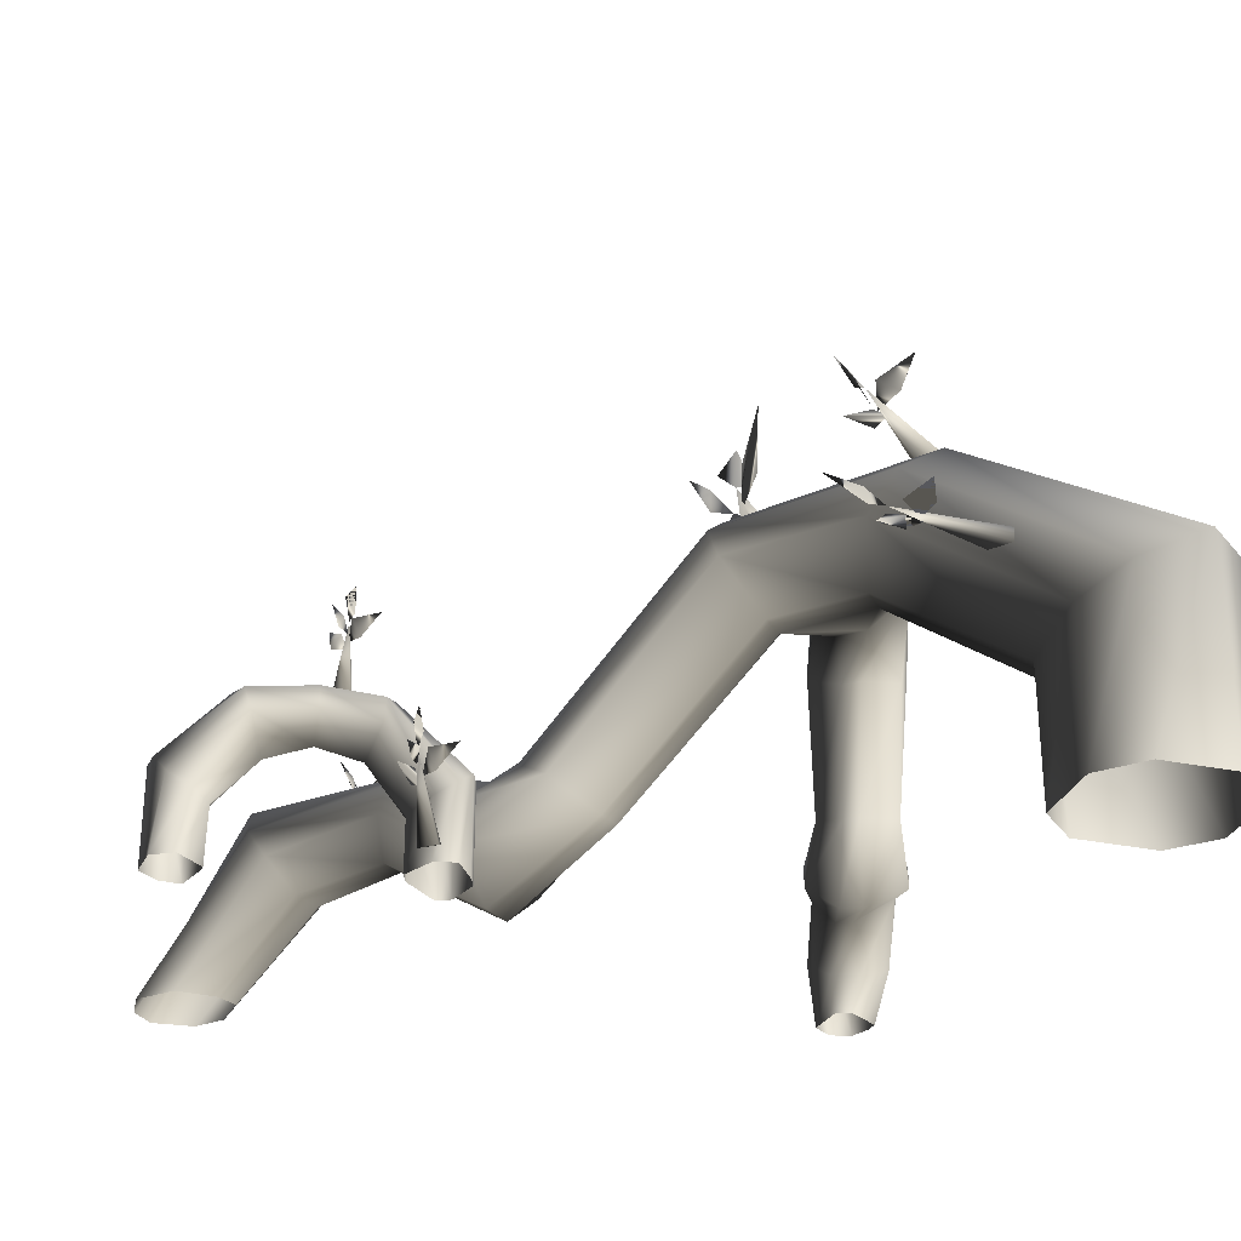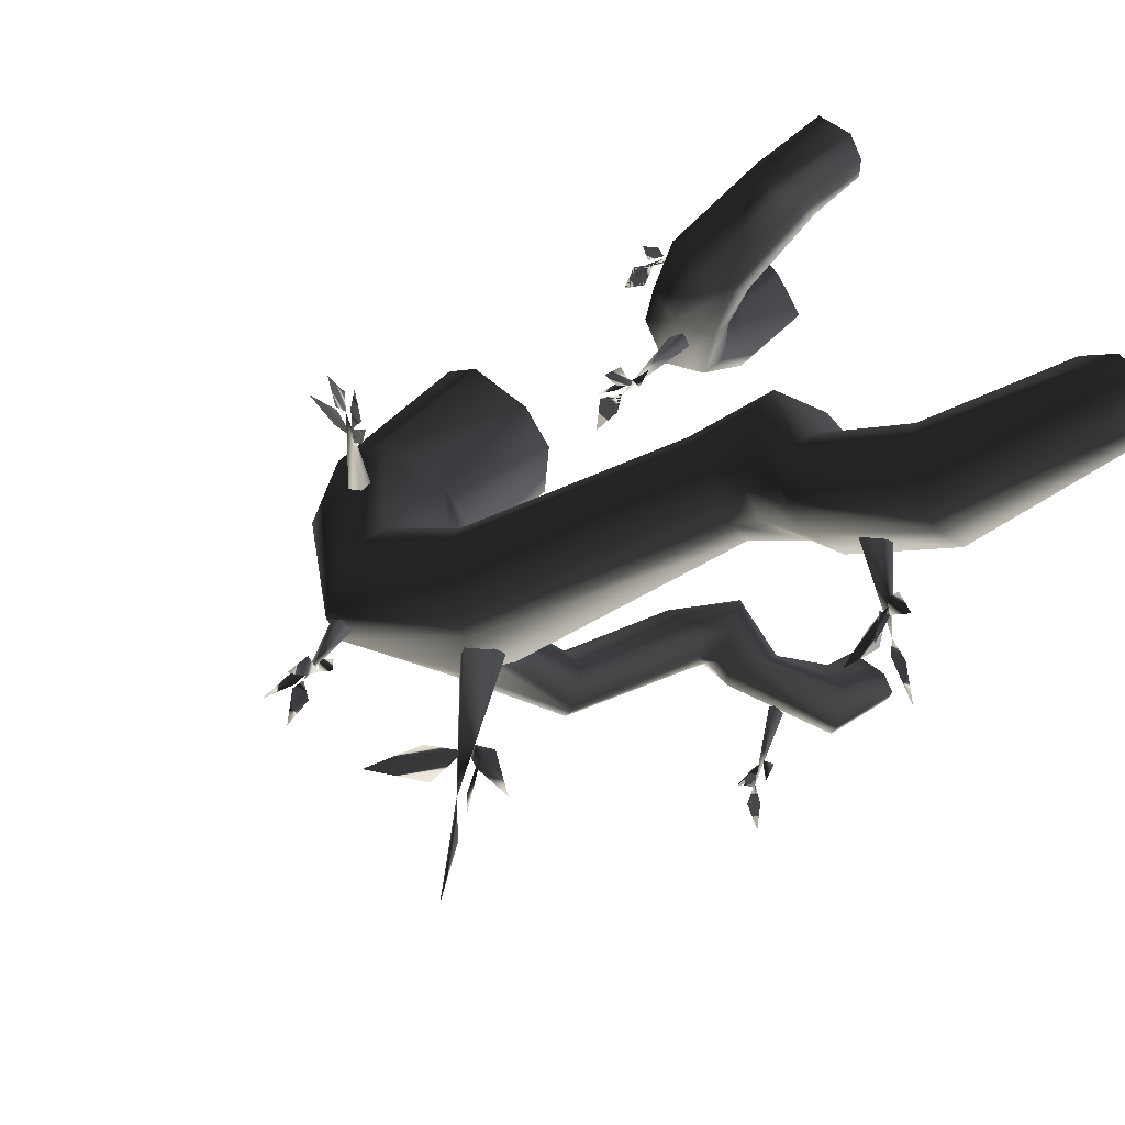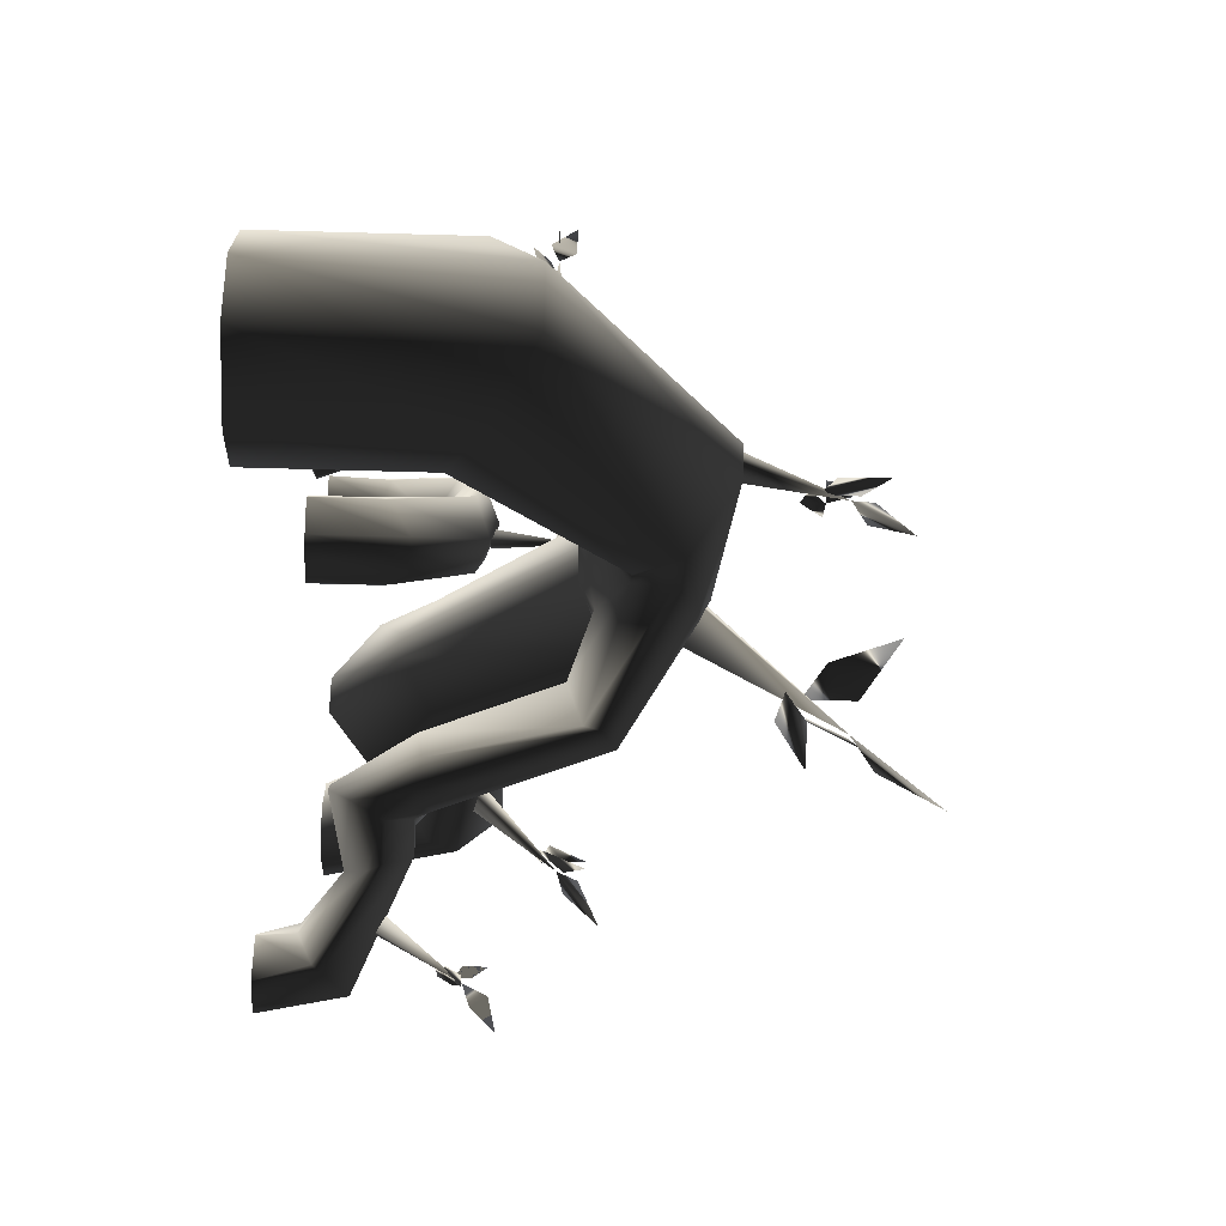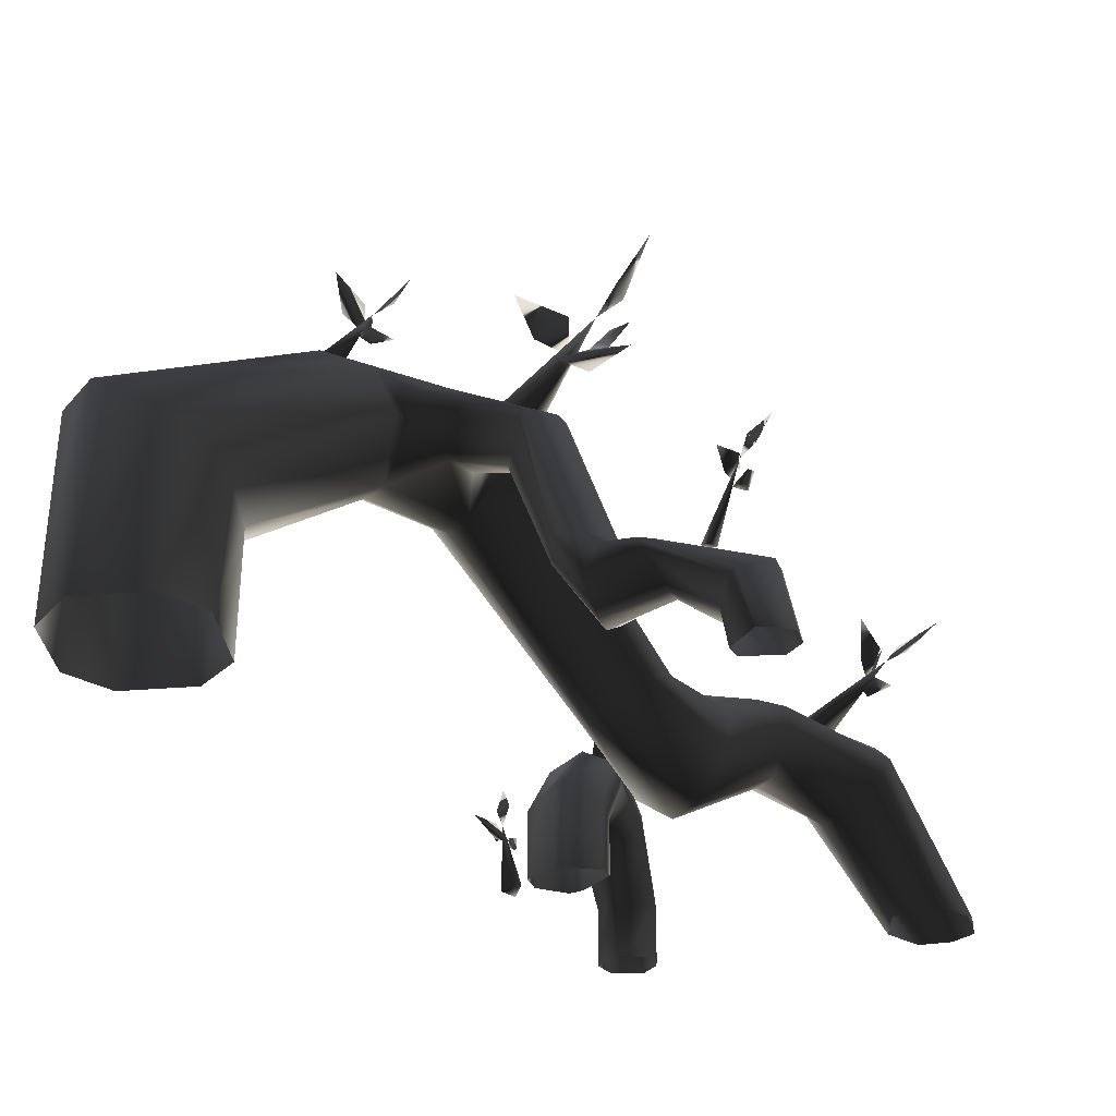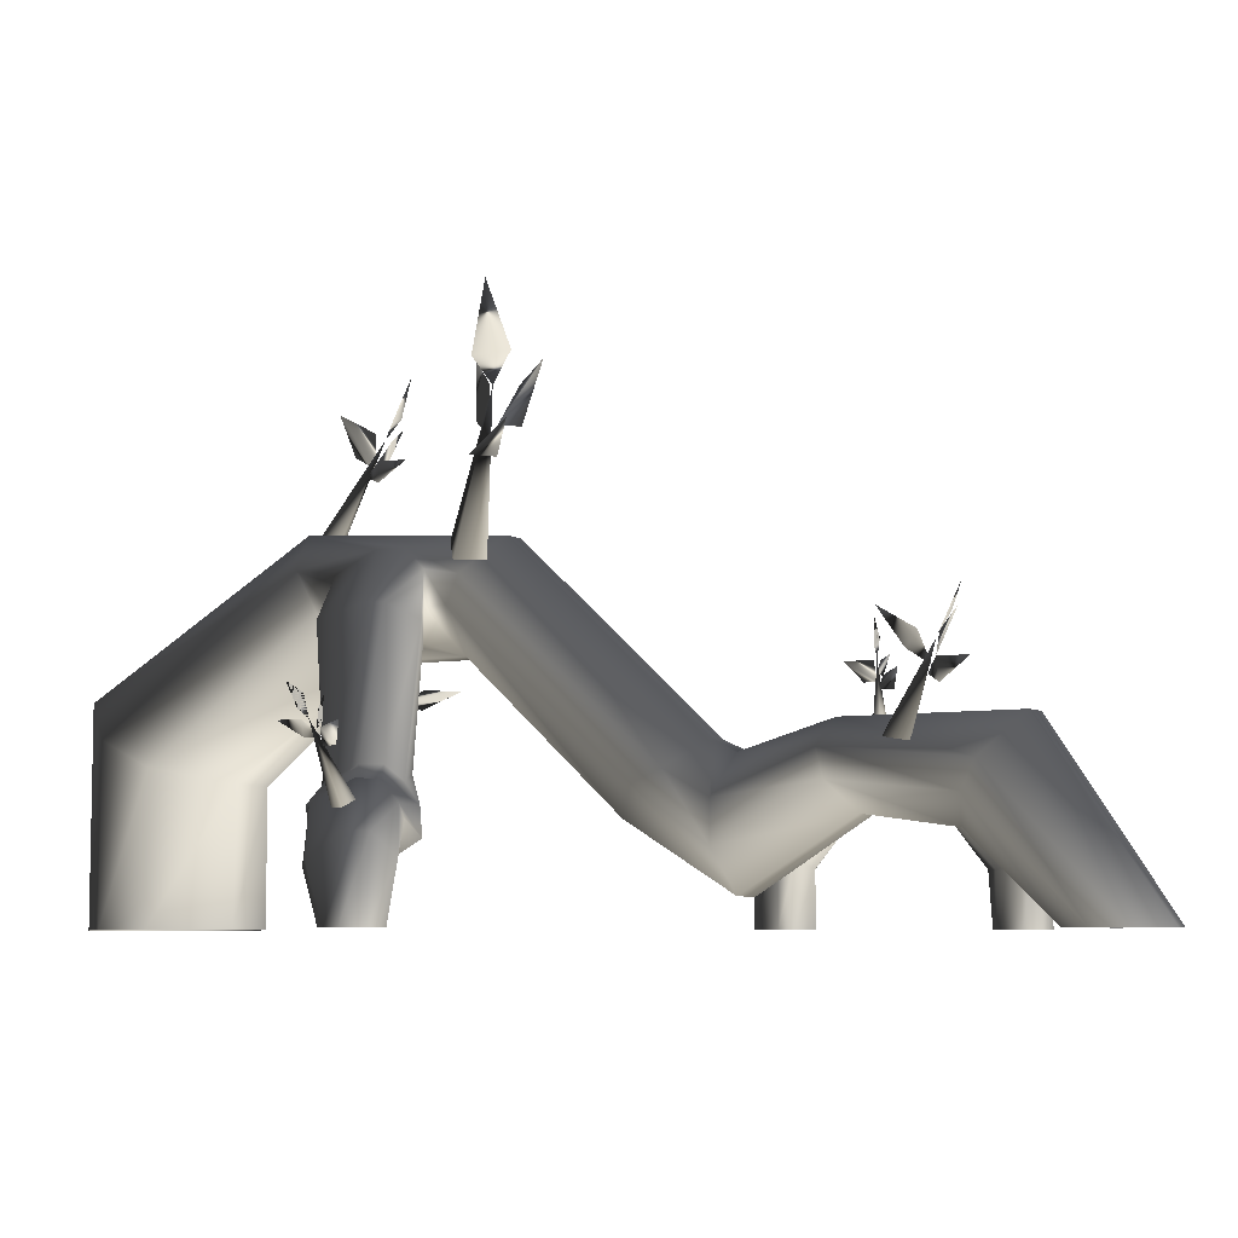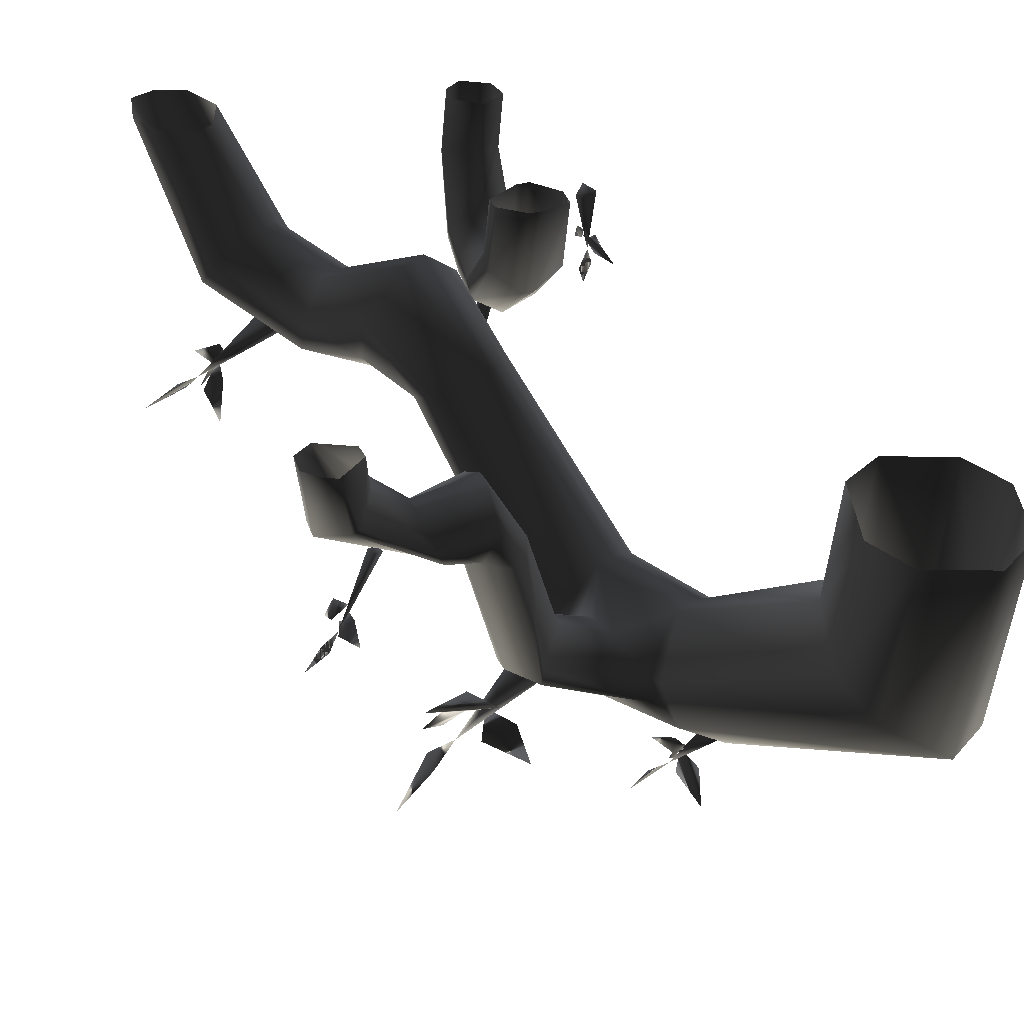
<metadata>
{"format":"obj","ext":"obj","renderer":"f3d","projection":"perspective","resolution":1024,"background":"white","views":[{"elev":-28.9,"azim":67.6,"up":"+Y"},{"elev":51.7,"azim":-138.3,"up":"+Z"},{"elev":-65.1,"azim":88.4,"up":"+Z"},{"elev":-32.3,"azim":-178.6,"up":"+Y"},{"elev":-6.7,"azim":-112.7,"up":"+Y"},{"elev":-52.1,"azim":-5.1,"up":"+Z"}]}
</metadata>
<code>
o 2172
v 45 0 -59
v 39 0 -54
v 39 22 -54
v 45 26 -59
v 56 0 -58
v 56 32 -58
v 61 0 -51
v 61 32 -51
v 60 0 -40
v 60 26 -40
v 54 0 -35
v 54 22 -35
v 43 0 -36
v 43 20 -36
v 38 0 -42
v 38 20 -42
v 22 36 -27
v 20 42 -36
v 23 48 -38
v 31 54 -34
v 34 54 -31
v 36 48 -23
v 33 42 -20
v 25 36 -24
v 14 36 -15
v 11 36 -18
v 13 38 -30
v 18 42 -34
v 18 47 -34
v 13 50 -30
v 10 50 -27
v 7 52 -14
v 9 52 -11
v 16 46 -6
v 17 42 -7
v -4 18 8
v -5 14 0
v -7 14 -3
v 5 42 -23
v 8 42 -25
v 10 38 -27
v 3 35 -31
v 5 35 -33
v 3 37 -40
v 3 39 -41
v -2 41 -36
v -3 41 -34
v 8 47 -25
v 3 46 -22
v -17 20 -2
v -17 24 5
v -14 24 8
v -7 20 10
v -12 16 17
v -12 10 17
v -17 4 11
v -20 4 7
v -14 18 -5
v -3 39 -29
v -1 37 -28
v -6 19 -31
v -2 18 -33
v -1 18 -35
v -1 19 -41
v -5 18 -42
v -9 20 -39
v -10 20 -36
v -25 10 1
v -25 16 1
v -20 22 7
v -17 22 11
v -27 26 19
v -23 22 23
v -24 18 24
v -30 14 21
v -32 14 18
v -34 18 12
v -34 22 11
v -43 12 26
v -48 16 23
v -50 20 24
v -30 26 16
v -49 26 32
v -47 26 35
v -40 20 37
v -38 16 35
v -40 12 30
v -50 0 37
v -52 0 34
v -58 0 34
v -62 0 37
v -63 0 43
v -60 0 46
v -55 0 47
v -50 0 43
v -9 18 -33
v -12 15 -32
v -10 11 -31
v -8 8 -35
v -7 8 -38
v -5 11 -44
v -7 15 -45
v -10 18 -39
v -12 18 -37
v -14 18 -38
v -16 15 -36
v -18 13 -36
v -17 10 -39
v -16 10 -41
v -13 13 -46
v -12 15 -46
v -14 18 -41
v -29 11 -47
v -30 11 -44
v -28 8 -40
v -26 7 -40
v -23 5 -41
v -22 5 -45
v -23 7 -50
v -24 8 -50
v -28 0 -49
v -31 0 -48
v -32 0 -45
v -30 0 -42
v -29 0 -42
v -24 0 -42
v -23 0 -44
v -26 0 -49
v -8 0 57
v -6 0 54
v -6 9 53
v -7 11 56
v -10 0 57
v -10 14 57
v -13 0 57
v -13 14 57
v -15 0 54
v -15 11 54
v -15 0 51
v -15 9 51
v -10 0 50
v -10 8 50
v -9 0 50
v -8 8 50
v -8 15 44
v -3 19 47
v -3 22 48
v -9 24 48
v -13 22 46
v -13 19 44
v -6 17 38
v -1 20 39
v -1 23 39
v -6 25 38
v -11 23 37
v -11 20 37
v -4 15 32
v 0 19 31
v 1 22 31
v -4 24 28
v -7 0 19
v -8 0 21
v -8 9 21
v -7 11 19
v -2 0 18
v -2 14 18
v 0 0 19
v 0 14 19
v 4 0 22
v 4 11 22
v 3 0 25
v 3 9 25
v -2 0 27
v -2 8 27
v -4 0 26
v -4 8 26
v -10 19 29
v -9 22 28
v 48 33 -19
v 52 33 -19
v 57 33 -16
v 51 33 -15
v 49 34 -31
v 46 34 -29
v 49 33 -14
v 49 32 -31
v 46 32 -29
v 48 33 -17
v 49 32 -14
v 50 30 -12
v 48 31 -17
v 49 35 -11
v 50 35 -5
v 50 32 -11
v 48 33 -20
v 45 33 -15
v 46 33 -19
v -3 63 -20
v 2 66 -20
v 5 75 -19
v -3 70 -20
v 10 50 -21
v 5 48 -22
v -7 69 -21
v 9 50 -17
v 3 48 -18
v -6 64 -20
v -9 69 -18
v -12 72 -16
v -7 64 -17
v -10 72 -25
v -15 81 -25
v -11 73 -20
v -1 61 -22
v -12 64 -21
v -6 60 -20
v 26 63 -26
v 29 65 -28
v 30 71 -30
v 26 68 -26
v 32 54 -32
v 29 53 -30
v 25 67 -25
v 33 54 -31
v 31 53 -29
v 25 64 -26
v 25 67 -24
v 26 69 -22
v 27 64 -24
v 22 69 -25
v 20 75 -23
v 24 70 -23
v 27 62 -27
v 22 64 -23
v 25 61 -26
v -47 31 20
v -46 33 17
v -46 38 13
v -49 35 17
v -38 23 18
v -41 22 20
v -50 34 19
v -37 24 19
v -40 23 21
v -48 32 20
v -49 35 20
v -50 38 22
v -47 33 21
v -53 35 18
v -58 40 18
v -52 37 20
v -46 30 20
v -51 32 23
v -47 29 21
v -7 33 34
v -5 33 33
v -3 36 31
v -6 36 34
v -7 24 33
v -8 24 34
v -7 36 34
v -5 24 34
v -7 24 36
v -7 34 34
v -6 36 35
v -5 37 37
v -5 34 36
v -8 38 33
v -8 42 33
v -6 39 35
v -7 32 34
v -7 34 35
v -9 35 36
v -8 32 36
v -24 22 -48
v -23 22 -50
v -22 24 -53
v -25 24 -51
v -21 14 -46
v -22 14 -45
v -25 24 -50
v -20 15 -44
v -21 15 -43
v -25 23 -49
v -25 25 -49
v -24 27 -48
v -24 24 -48
v -27 25 -52
v -29 28 -54
v -26 27 -51
v -24 21 -48
v -26 23 -49
v -27 24 -47
v -26 21 -47
v 7 9 28
v 9 9 27
v 12 12 25
v 9 12 28
v 6 1 25
v 5 1 26
v 8 12 29
v 8 0 26
v 6 0 28
v 8 10 29
v 9 12 29
v 10 12 31
v 9 10 30
v 7 15 28
v 8 18 29
v 9 15 30
v 7 8 28
v 7 10 29
v 6 11 31
v 6 8 29
f 1 2 3
f 1 3 4
f 1 4 5
f 5 4 6
f 5 6 7
f 7 6 8
f 7 8 9
f 9 8 10
f 9 10 11
f 11 10 12
f 11 12 13
f 13 12 14
f 13 14 15
f 15 14 16
f 15 16 2
f 2 16 3
f 3 16 17
f 3 17 18
f 3 18 4
f 4 18 19
f 4 19 6
f 6 19 20
f 6 20 8
f 8 20 21
f 8 21 10
f 10 21 22
f 10 22 12
f 12 22 23
f 12 23 14
f 14 23 24
f 14 24 16
f 16 24 17
f 17 24 25
f 17 25 26
f 17 26 27
f 17 27 28
f 17 28 18
f 18 28 19
f 19 28 29
f 19 29 30
f 19 30 20
f 20 30 31
f 20 31 32
f 20 32 21
f 21 32 33
f 21 33 22
f 22 33 34
f 22 34 23
f 23 34 35
f 23 35 24
f 24 35 25
f 25 35 36
f 25 36 37
f 25 37 26
f 26 37 38
f 26 38 39
f 26 39 40
f 26 40 41
f 26 41 27
f 27 41 42
f 27 42 43
f 27 43 28
f 28 43 44
f 28 44 29
f 29 44 45
f 29 45 30
f 30 45 46
f 30 46 31
f 31 46 47
f 31 47 48
f 31 48 49
f 31 49 32
f 32 49 50
f 32 50 51
f 32 51 33
f 33 51 52
f 33 52 34
f 34 52 53
f 34 53 35
f 35 53 36
f 36 53 54
f 36 54 55
f 36 55 37
f 37 55 56
f 37 56 38
f 38 56 57
f 38 57 58
f 38 58 39
f 39 58 49
f 39 49 48
f 39 48 40
f 40 48 59
f 40 59 60
f 40 60 41
f 41 60 42
f 42 60 61
f 42 61 62
f 42 62 43
f 43 62 63
f 43 63 44
f 44 63 64
f 44 64 45
f 45 64 65
f 45 65 46
f 46 65 66
f 46 66 47
f 47 66 67
f 47 67 59
f 47 59 48
f 58 50 49
f 50 58 68
f 50 68 69
f 50 69 51
f 51 69 70
f 51 70 52
f 52 70 71
f 52 71 53
f 53 71 54
f 54 71 72
f 54 72 73
f 54 73 55
f 55 73 74
f 55 74 56
f 56 74 75
f 56 75 57
f 57 75 76
f 57 76 68
f 57 68 58
f 77 78 69
f 77 69 68
f 77 68 76
f 77 76 79
f 77 79 80
f 77 80 78
f 78 80 81
f 78 81 82
f 78 82 70
f 78 70 69
f 82 72 71
f 82 71 70
f 81 83 82
f 82 83 72
f 72 83 84
f 72 84 73
f 73 84 85
f 73 85 74
f 74 85 86
f 74 86 75
f 75 86 87
f 75 87 76
f 76 87 79
f 79 87 88
f 79 88 89
f 79 89 80
f 80 89 90
f 80 90 81
f 81 90 91
f 81 91 83
f 83 91 92
f 83 92 84
f 84 92 93
f 84 93 85
f 85 93 94
f 85 94 86
f 86 94 95
f 86 95 87
f 87 95 88
f 67 96 59
f 59 96 60
f 60 96 61
f 61 96 97
f 61 97 98
f 61 98 62
f 62 98 99
f 62 99 63
f 63 99 100
f 63 100 64
f 64 100 101
f 64 101 65
f 65 101 102
f 65 102 66
f 66 102 103
f 66 103 67
f 67 103 104
f 67 104 96
f 96 104 97
f 97 104 105
f 97 105 106
f 97 106 98
f 98 106 107
f 98 107 99
f 99 107 108
f 99 108 100
f 100 108 109
f 100 109 101
f 101 109 110
f 101 110 102
f 102 110 111
f 102 111 103
f 103 111 112
f 103 112 104
f 104 112 105
f 105 112 113
f 105 113 114
f 105 114 106
f 106 114 115
f 106 115 107
f 107 115 116
f 107 116 108
f 108 116 117
f 108 117 109
f 109 117 118
f 109 118 110
f 110 118 119
f 110 119 111
f 111 119 120
f 111 120 112
f 112 120 113
f 113 120 121
f 113 121 122
f 113 122 114
f 114 122 123
f 114 123 115
f 115 123 124
f 115 124 116
f 116 124 125
f 116 125 117
f 117 125 126
f 117 126 118
f 118 126 127
f 118 127 119
f 119 127 128
f 119 128 120
f 120 128 121
f 129 130 131
f 129 131 132
f 129 132 133
f 133 132 134
f 133 134 135
f 135 134 136
f 135 136 137
f 137 136 138
f 137 138 139
f 139 138 140
f 139 140 141
f 141 140 142
f 141 142 143
f 143 142 144
f 143 144 130
f 130 144 131
f 131 144 145
f 131 145 146
f 131 146 132
f 132 146 147
f 132 147 134
f 134 147 148
f 134 148 136
f 136 148 138
f 138 148 149
f 138 149 140
f 140 149 150
f 140 150 142
f 142 150 145
f 142 145 144
f 144 145 145
f 145 145 151
f 145 151 146
f 146 151 152
f 146 152 147
f 147 152 153
f 147 153 148
f 148 153 154
f 148 154 149
f 149 154 155
f 149 155 150
f 150 155 156
f 150 156 145
f 145 156 151
f 145 151 151
f 151 151 157
f 151 157 157
f 151 157 152
f 152 157 158
f 152 158 153
f 153 158 159
f 153 159 154
f 154 159 160
f 154 160 160
f 154 160 154
f 154 154 148
f 154 148 148
f 148 148 136
f 161 162 163
f 161 163 164
f 161 164 165
f 165 164 166
f 165 166 167
f 167 166 168
f 167 168 169
f 169 168 170
f 169 170 171
f 171 170 172
f 171 172 173
f 173 172 174
f 173 174 175
f 175 174 176
f 175 176 162
f 162 176 163
f 163 176 157
f 163 157 177
f 163 177 164
f 164 177 178
f 164 178 166
f 166 178 160
f 166 160 168
f 168 160 170
f 170 160 159
f 170 159 172
f 172 159 158
f 172 158 174
f 174 158 157
f 174 157 176
f 176 157 157
f 168 160 160
f 178 177 156
f 178 156 155
f 178 155 160
f 160 155 154
f 177 157 151
f 177 151 156
f 179 180 181
f 179 181 182
f 179 182 180
f 180 182 181
f 183 184 185
f 183 185 186
f 183 186 184
f 184 186 187
f 184 187 185
f 185 187 186
f 188 189 190
f 188 190 191
f 188 191 189
f 189 191 190
f 185 192 193
f 185 193 194
f 185 194 192
f 192 194 193
f 195 188 196
f 195 196 197
f 195 197 188
f 188 197 196
f 198 199 200
f 198 200 201
f 198 201 199
f 199 201 200
f 202 203 204
f 202 204 205
f 202 205 203
f 203 205 206
f 203 206 204
f 204 206 205
f 207 208 209
f 207 209 210
f 207 210 208
f 208 210 209
f 204 211 212
f 204 212 213
f 204 213 211
f 211 213 212
f 214 207 215
f 214 215 216
f 214 216 207
f 207 216 215
f 217 218 219
f 217 219 220
f 217 220 218
f 218 220 219
f 221 222 223
f 221 223 224
f 221 224 222
f 222 224 225
f 222 225 223
f 223 225 224
f 226 227 228
f 226 228 229
f 226 229 227
f 227 229 228
f 223 230 231
f 223 231 232
f 223 232 230
f 230 232 231
f 233 226 234
f 233 234 235
f 233 235 226
f 226 235 234
f 236 237 238
f 236 238 239
f 236 239 237
f 237 239 238
f 240 241 242
f 240 242 243
f 240 243 241
f 241 243 244
f 241 244 242
f 242 244 243
f 245 246 247
f 245 247 248
f 245 248 246
f 246 248 247
f 242 249 250
f 242 250 251
f 242 251 249
f 249 251 250
f 252 245 253
f 252 253 254
f 252 254 245
f 245 254 253
f 255 256 257
f 255 257 258
f 255 258 256
f 256 258 257
f 259 260 261
f 259 261 262
f 259 262 260
f 260 262 263
f 260 263 261
f 261 263 262
f 264 265 266
f 264 266 267
f 264 267 265
f 265 267 266
f 261 268 269
f 261 269 270
f 261 270 268
f 268 270 269
f 271 272 273
f 271 273 274
f 271 274 272
f 272 274 273
f 275 276 277
f 275 277 278
f 275 278 276
f 276 278 277
f 279 280 281
f 279 281 282
f 279 282 280
f 280 282 283
f 280 283 281
f 281 283 282
f 284 285 286
f 284 286 287
f 284 287 285
f 285 287 286
f 281 288 289
f 281 289 290
f 281 290 288
f 288 290 289
f 291 292 293
f 291 293 294
f 291 294 292
f 292 294 293
f 295 296 297
f 295 297 298
f 295 298 296
f 296 298 297
f 299 300 301
f 299 301 302
f 299 302 300
f 300 302 303
f 300 303 301
f 301 303 302
f 304 305 306
f 304 306 307
f 304 307 305
f 305 307 306
f 301 308 309
f 301 309 310
f 301 310 308
f 308 310 309
f 311 312 313
f 311 313 314
f 311 314 312
f 312 314 313

</code>
